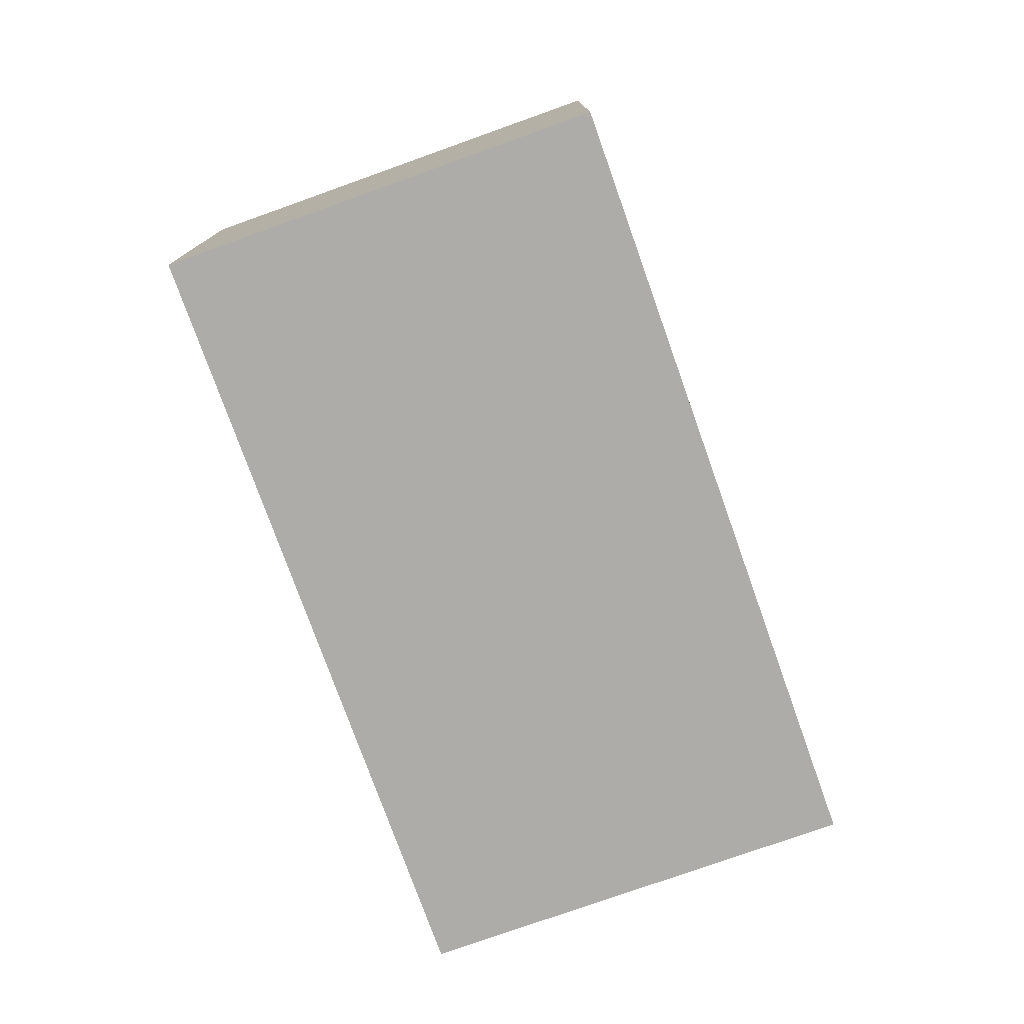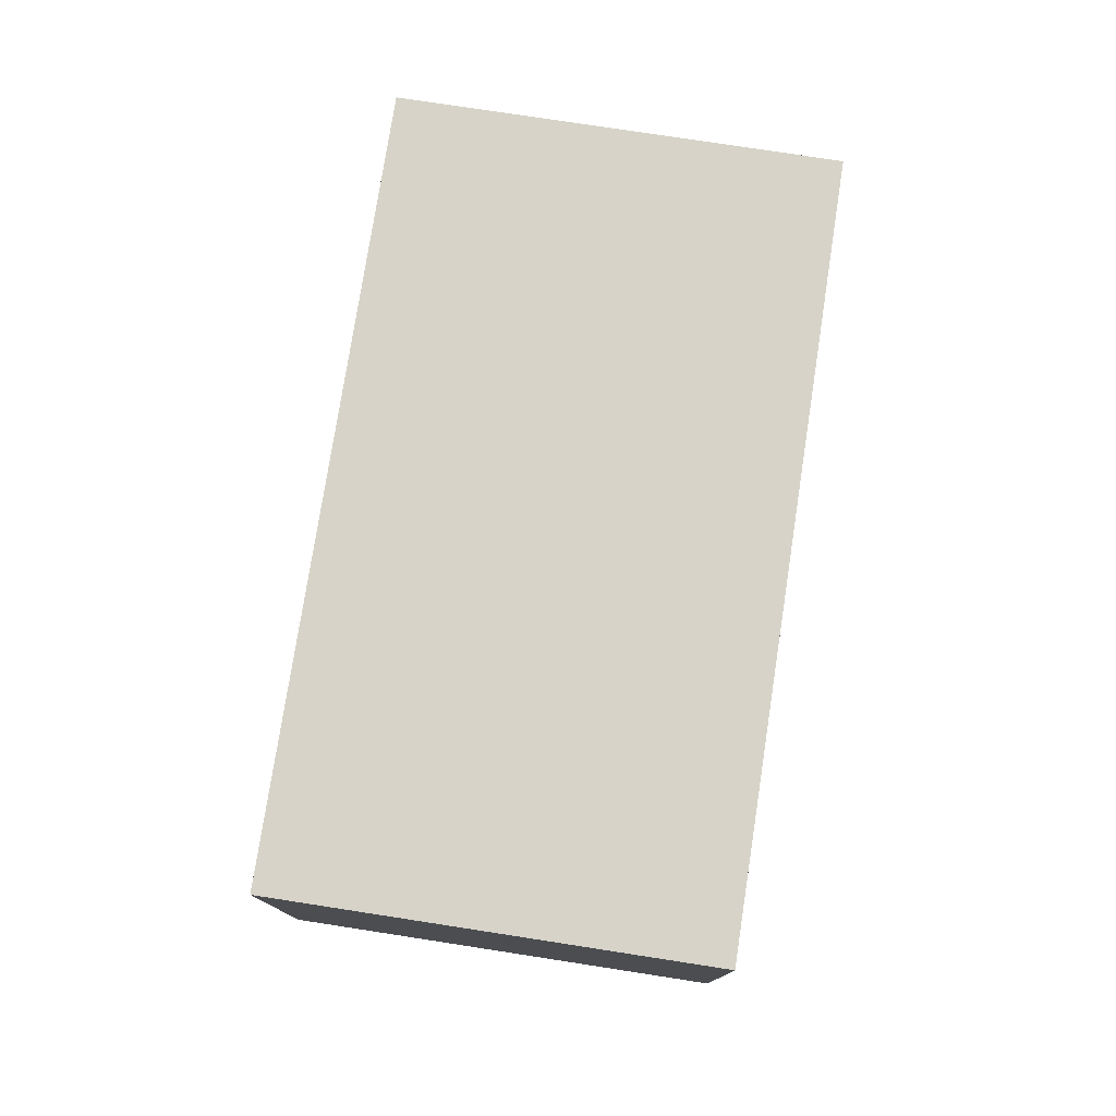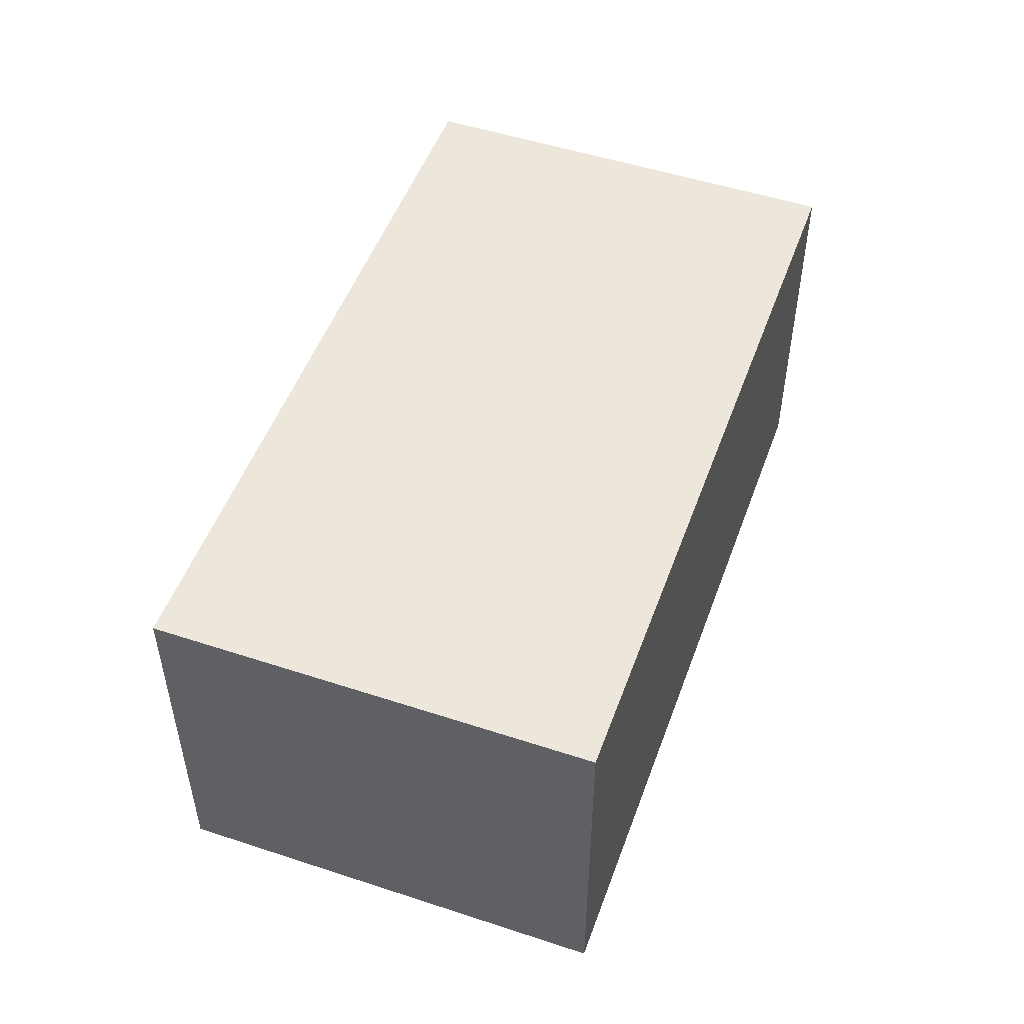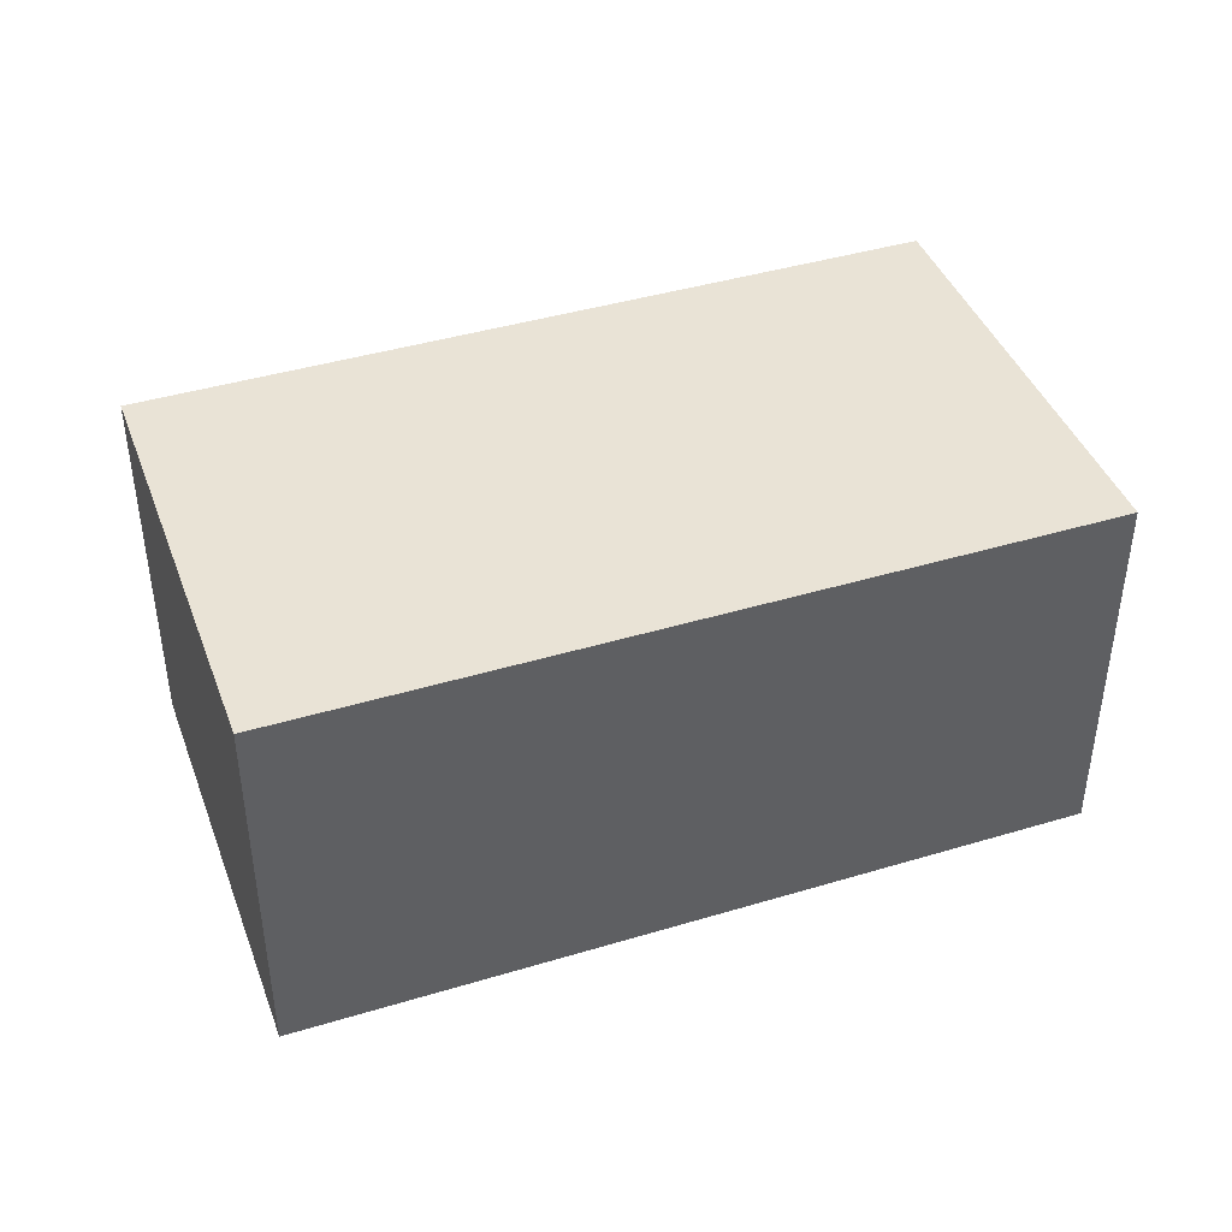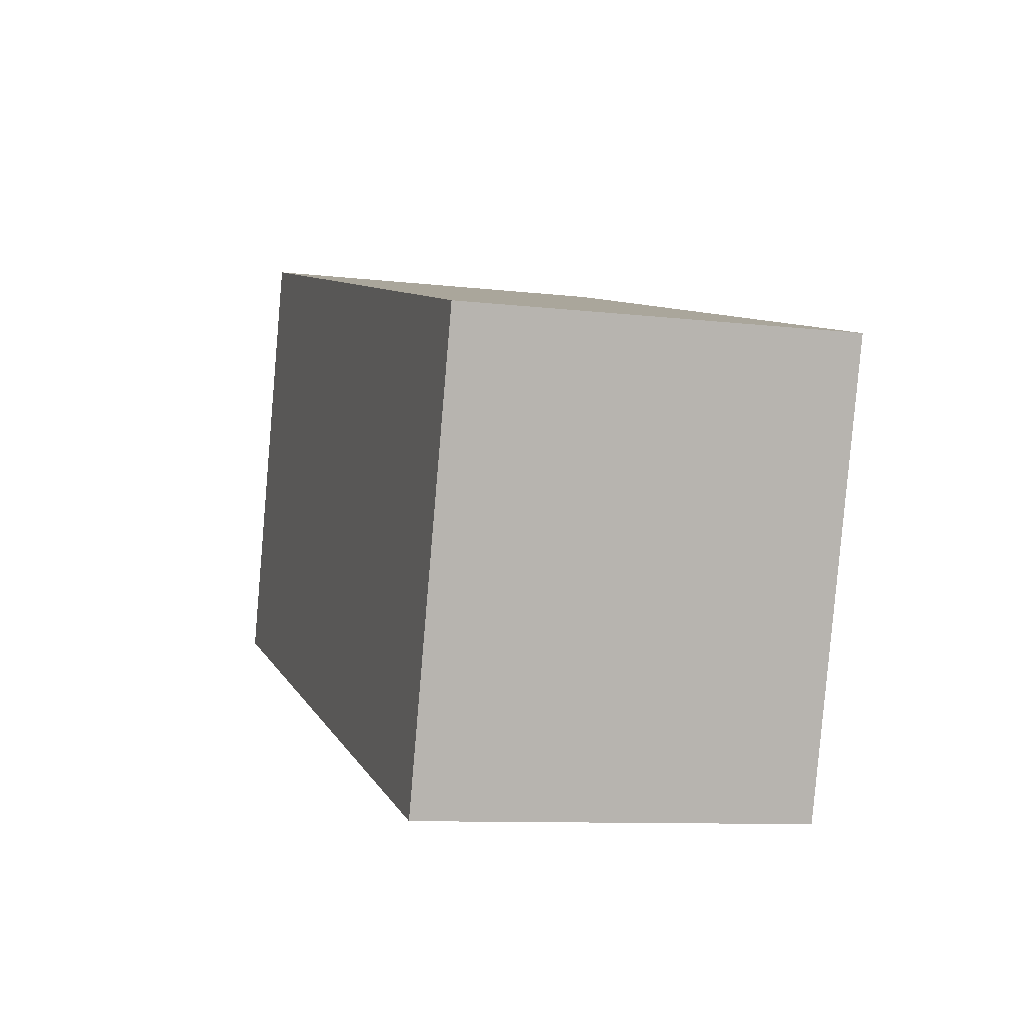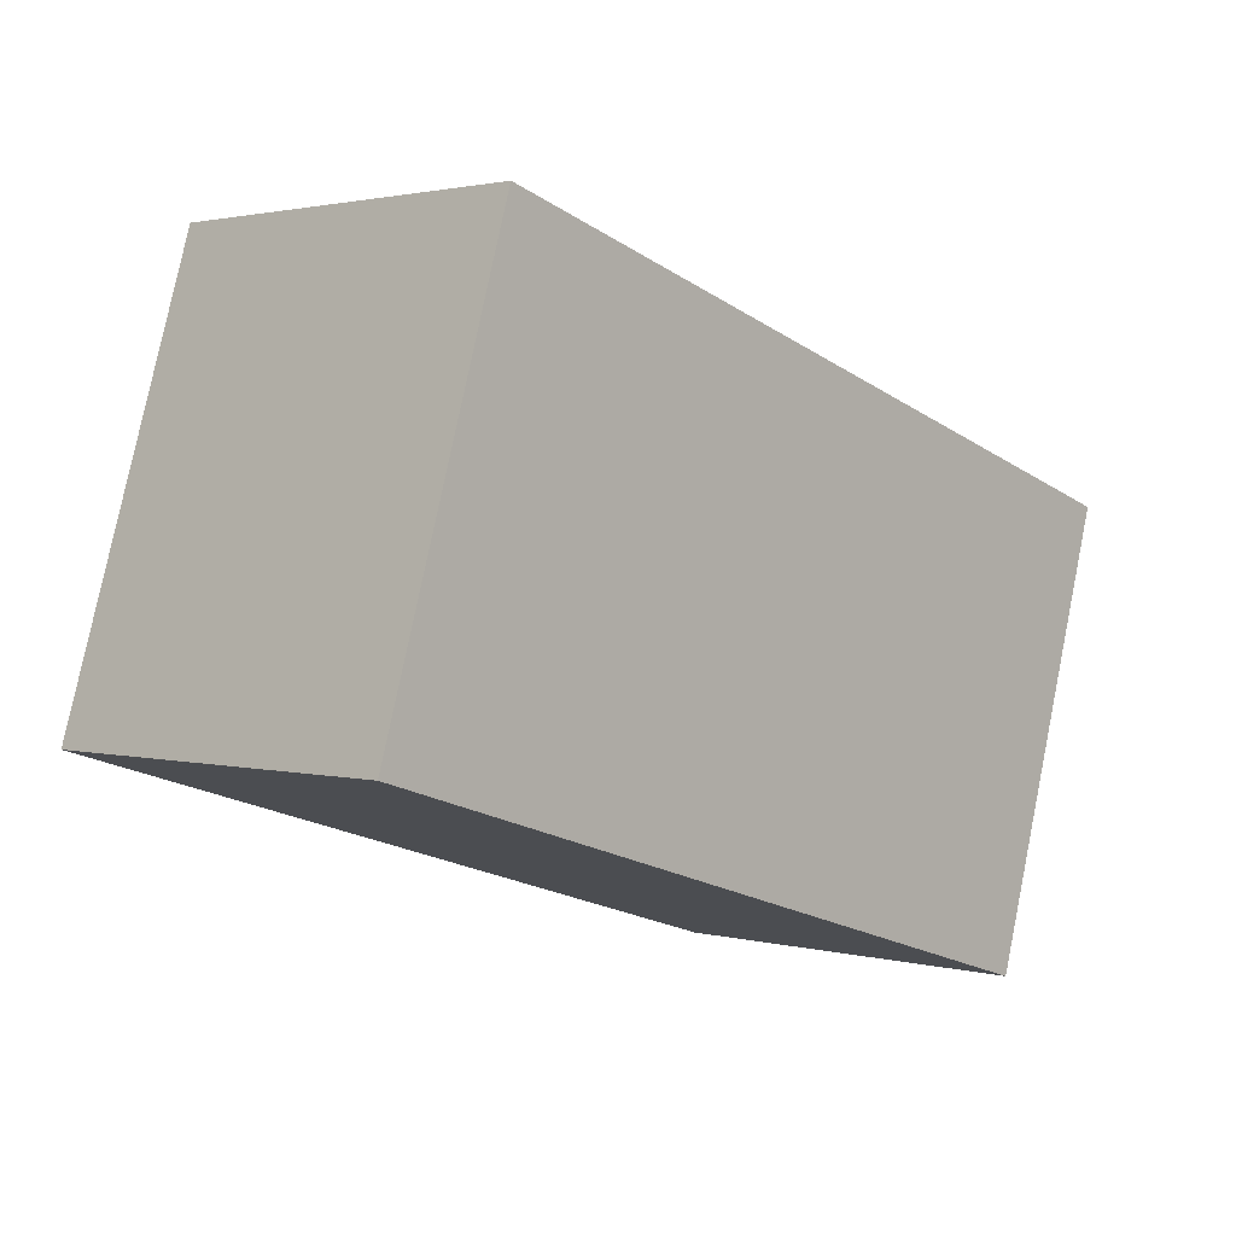
<metadata>
{"format":"obj","ext":"obj","renderer":"f3d","projection":"perspective","resolution":1024,"background":"white","views":[{"elev":-76.7,"azim":-53.4,"up":"+Y"},{"elev":77.2,"azim":-64.3,"up":"+Y"},{"elev":50.8,"azim":126.7,"up":"+Y"},{"elev":42.2,"azim":177.1,"up":"+Y"},{"elev":-9.6,"azim":73.0,"up":"+Z"},{"elev":1.9,"azim":-46.8,"up":"+Z"}]}
</metadata>
<code>
v  0 11 6.733e-16
v  25.91 11 5.712
v  22.12 11 -6.742
v  3.797 11 12.45
v  25.91 -3.498e-16 5.712
v  22.12 4.128e-16 -6.742
v  0 0 0
v  3.797 -7.626e-16 12.45
g defaultobject
f 1 2 3
f 2 1 4
f 5 3 2
f 3 5 6
f 6 1 3
f 1 6 7
f 7 4 1
f 4 7 8
f 8 2 4
f 2 8 5
f 5 7 6
f 7 5 8

</code>
